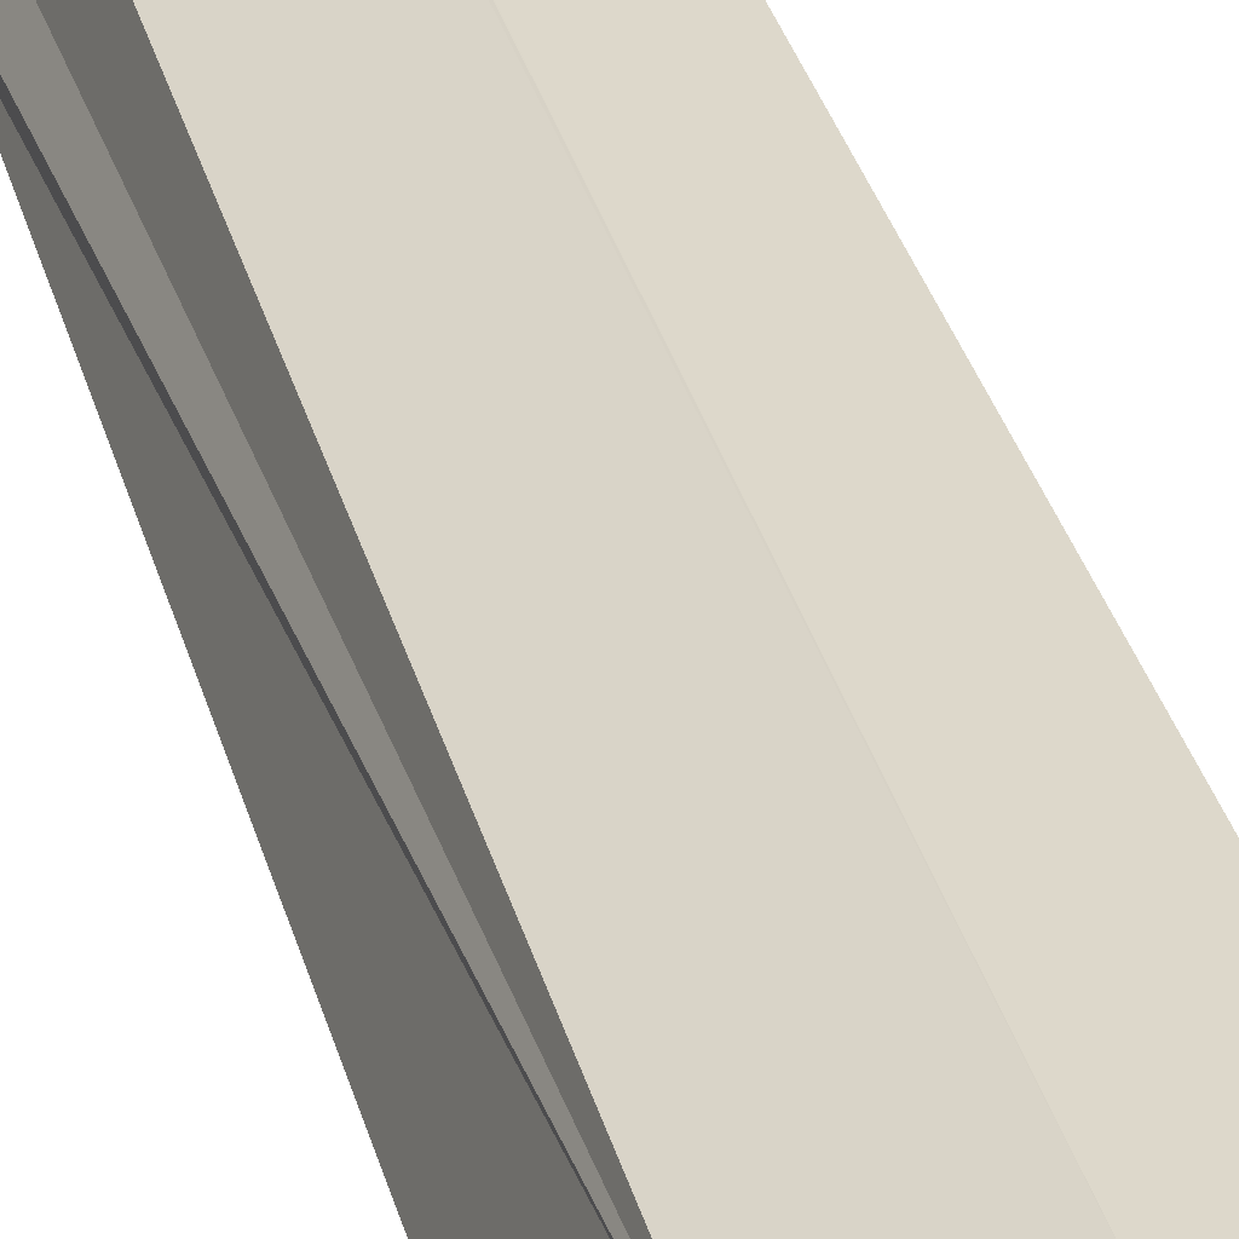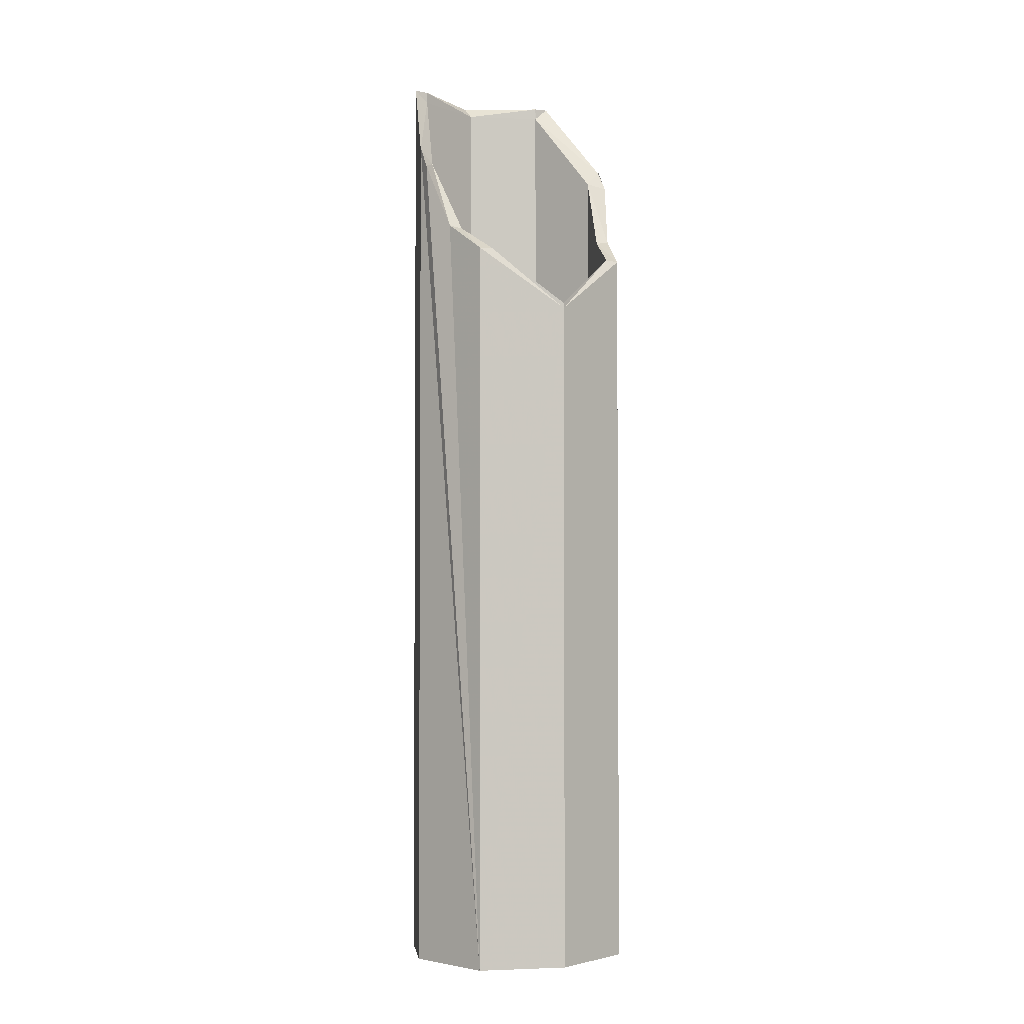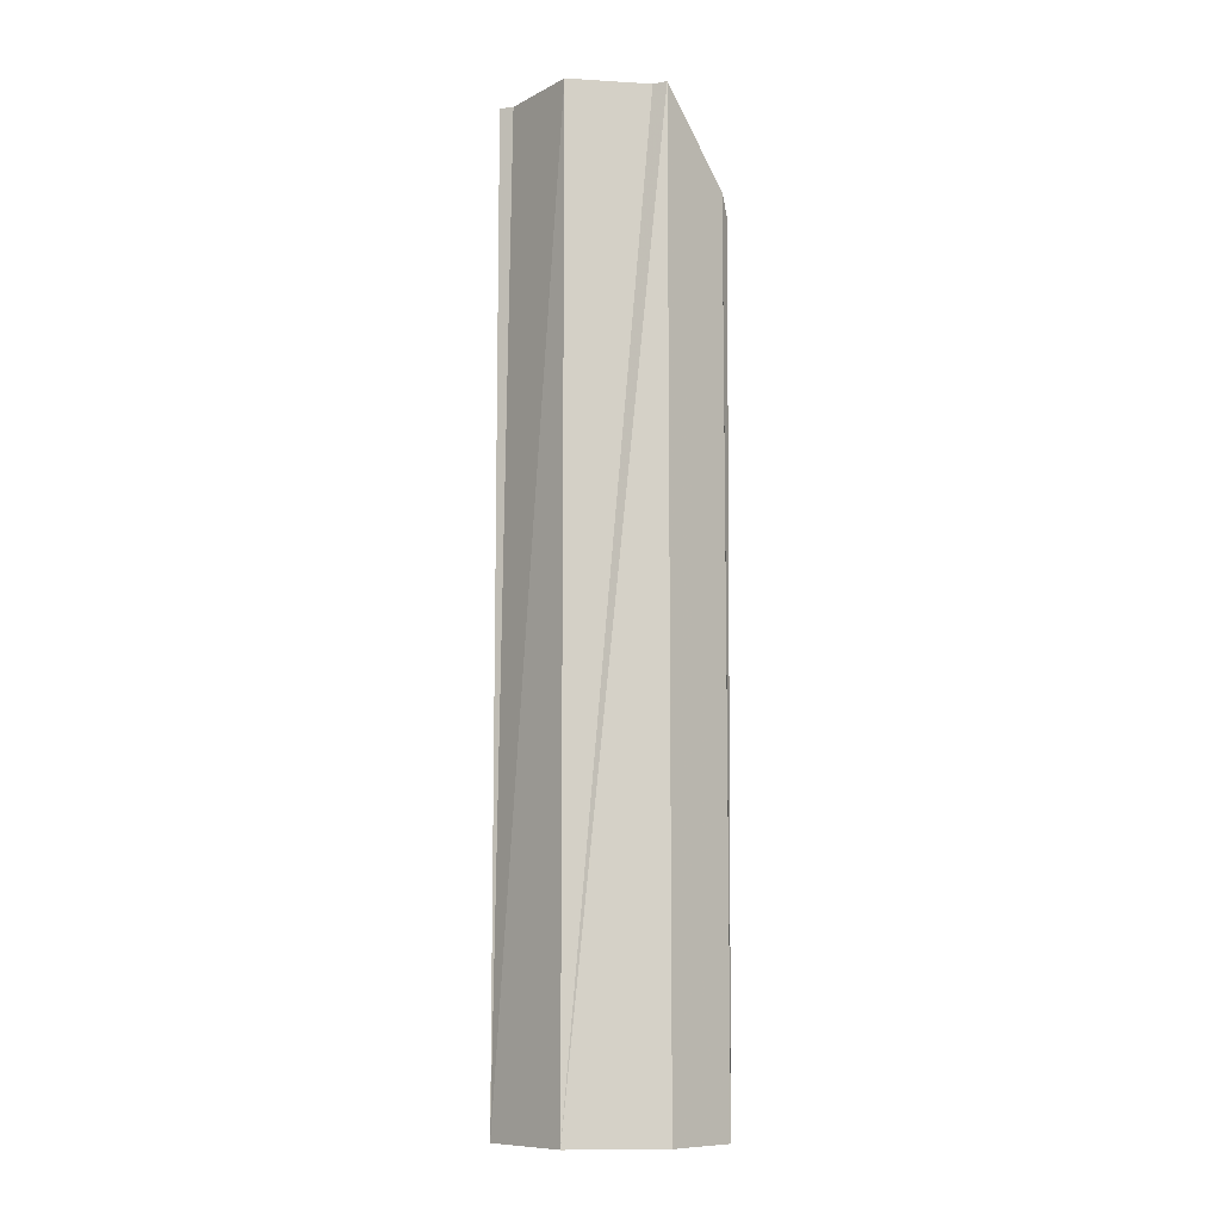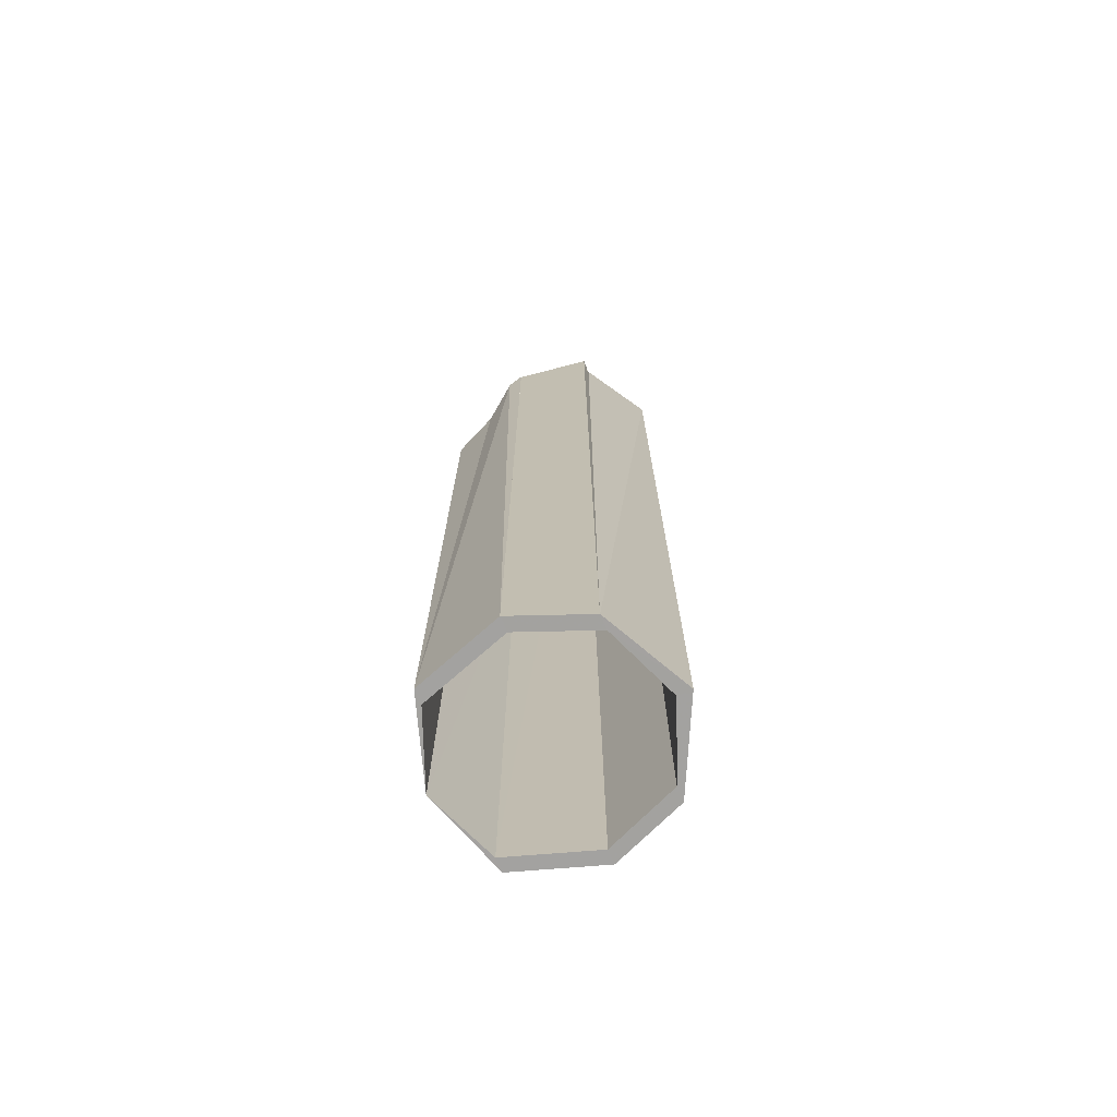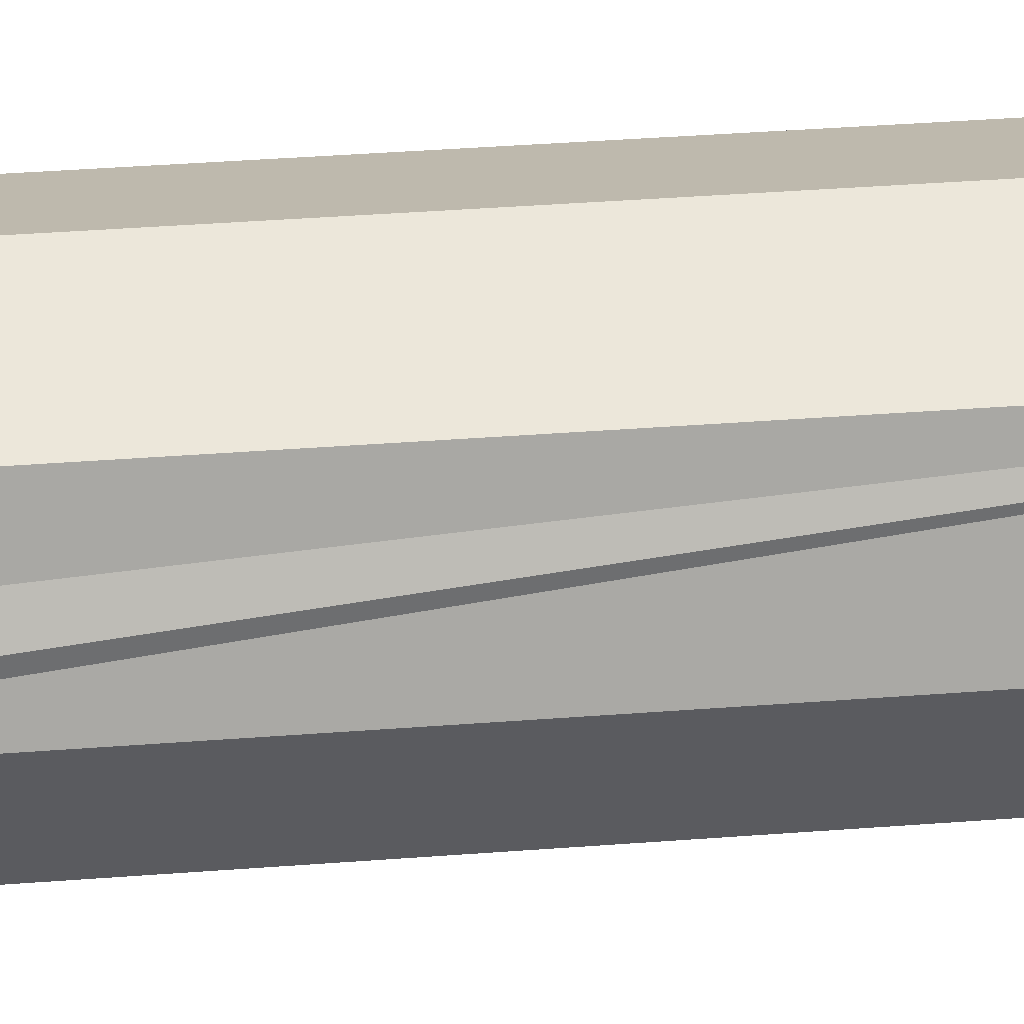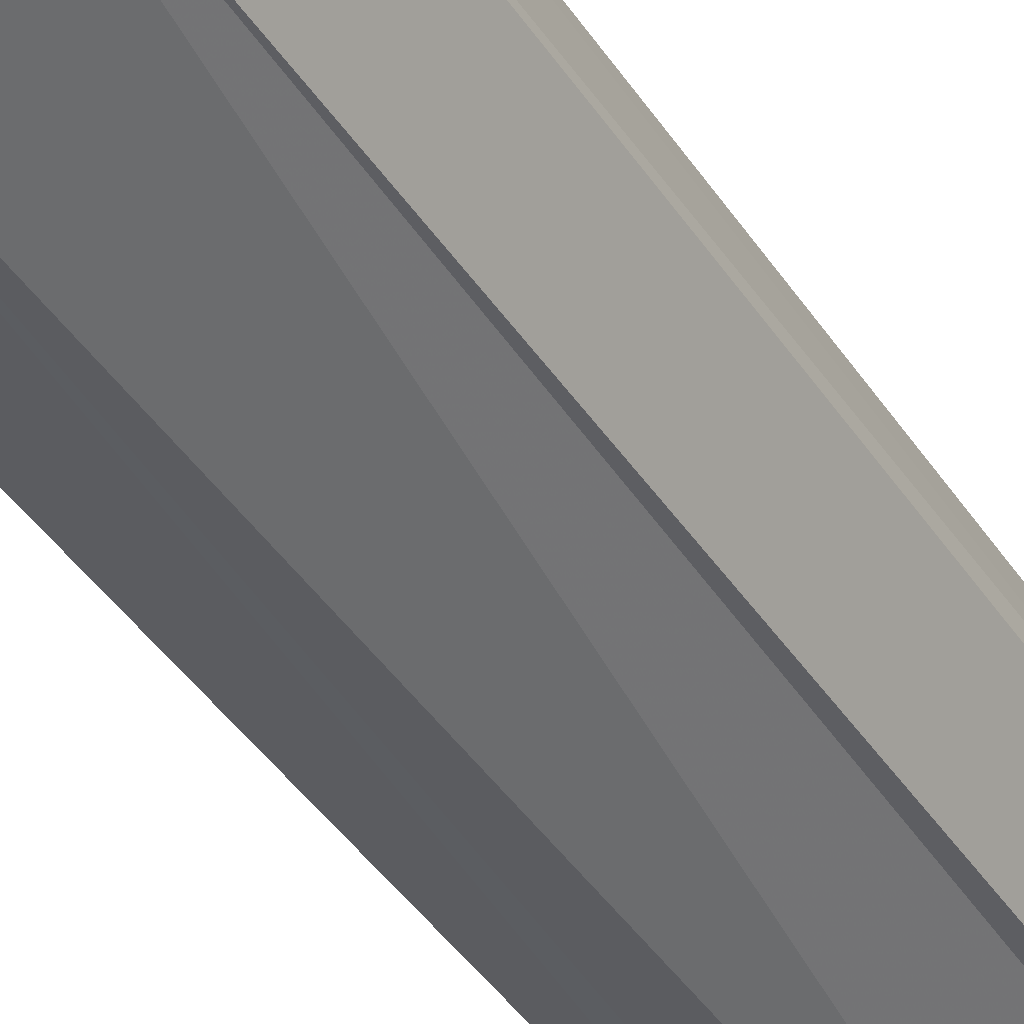
<metadata>
{"format":"obj","ext":"obj","renderer":"f3d","projection":"perspective","resolution":1024,"background":"white","views":[{"elev":33.8,"azim":165.5,"up":"+Y"},{"elev":-2.6,"azim":151.0,"up":"+Z"},{"elev":-9.6,"azim":21.9,"up":"+Z"},{"elev":-72.6,"azim":-66.8,"up":"+Z"},{"elev":33.9,"azim":83.8,"up":"+Y"},{"elev":-38.5,"azim":-151.1,"up":"+Y"}]}
</metadata>
<code>
o 8711
v 2171 1871 13.01
v 2171 1871 13.01
v 2171 1871 13.01
v 2171 1871 13.61
v 2171 1871 13.01
v 2171 1871 13.01
v 2172 1871 13.69
v 2172 1871 13.01
v 2172 1871 13.69
v 2172 1871 13.01
v 2171 1871 13.01
v 2171 1871 13.62
v 2171 1871 13.01
v 2172 1871 13.01
v 2171 1871 13.61
v 2171 1871 13.63
v 2171 1871 13.61
v 2171 1871 13.68
v 2172 1871 13.01
v 2172 1871 13.01
v 2172 1871 13.01
v 2172 1871 13.01
v 2172 1871 13.01
v 2172 1871 13.63
v 2172 1871 13.01
v 2172 1871 13.01
v 2172 1871 13.56
v 2172 1871 13.61
v 2172 1871 13.56
v 2172 1871 13.5
v 2172 1871 13.01
v 2172 1871 13.5
v 2171 1871 13.01
v 2172 1871 13.54
v 2172 1871 13.01
v 2172 1871 13.54
v 2171 1871 13.54
v 2171 1871 13.01
v 2171 1871 13.54
v 2172 1871 13.01
v 2172 1871 13.54
v 2172 1871 13.5
v 2171 1871 13.01
v 2172 1871 13.01
v 2172 1871 13.01
v 2171 1871 13.56
v 2171 1871 13.54
v 2172 1871 13.5
v 2171 1871 13.56
v 2171 1871 13.61
v 2171 1871 13.01
v 2172 1871 13.54
v 2172 1871 13.56
v 2172 1871 13.01
v 2171 1871 13.56
v 2171 1871 13.54
v 2171 1871 13.61
v 2172 1871 13.63
v 2172 1871 13.61
v 2172 1871 13.62
v 2172 1871 13.56
v 2172 1871 13.54
v 2172 1871 13.56
v 2172 1871 13.61
v 2172 1871 13.61
v 2172 1871 13.68
v 2172 1871 13.01
v 2172 1871 13.01
v 2172 1871 13.01
v 2172 1871 13.01
v 2172 1871 13.01
v 2172 1871 13.67
v 2172 1871 13.68
v 2172 1871 13.69
v 2172 1871 13.01
v 2171 1871 13.69
v 2172 1871 13.69
v 2171 1871 13.69
v 2172 1871 13.69
v 2172 1871 13.01
v 2172 1871 13.69
v 2172 1871 13.62
v 2172 1871 13.01
v 2172 1871 13.69
v 2172 1871 13.69
v 2171 1871 13.01
v 2171 1871 13.01
v 2171 1871 13.01
v 2171 1871 13.56
v 2171 1871 13.61
v 2171 1871 13.54
v 2171 1871 13.56
v 2171 1871 13.62
v 2171 1871 13.69
v 2171 1871 13.69
v 2171 1871 13.01
v 2172 1871 13.69
v 2171 1871 13.62
v 2171 1871 13.69
v 2171 1871 13.01
v 2171 1871 13.01
v 2172 1871 13.01
v 2172 1871 13.01
v 2172 1871 13.01
v 2172 1871 13.01
v 2171 1871 13.61
v 2171 1871 13.01
v 2171 1871 13.63
f 1 2 3
f 3 4 1
f 2 5 6
f 7 5 8
f 9 8 10
f 11 12 3
f 11 13 14
f 15 16 12
f 17 4 12
f 17 12 18
f 18 2 17
f 14 19 20
f 21 9 20
f 20 22 21
f 23 24 21
f 22 25 26
f 27 22 28
f 28 29 27
f 30 25 31
f 32 33 31
f 34 31 35
f 30 34 36
f 37 31 38
f 37 39 30
f 40 37 30
f 41 30 42
f 43 38 44
f 45 30 36
f 37 46 47
f 30 47 48
f 49 50 46
f 51 48 47
f 40 52 48
f 36 52 53
f 54 53 52
f 55 51 56
f 57 51 55
f 58 45 59
f 59 60 58
f 59 45 61
f 61 45 62
f 62 63 61
f 61 64 59
f 65 64 60
f 60 64 66
f 64 19 66
f 67 64 68
f 68 63 69
f 69 45 68
f 70 71 69
f 19 72 66
f 73 66 72
f 66 73 74
f 18 73 72
f 75 18 72
f 73 18 76
f 77 73 78
f 79 73 77
f 77 80 79
f 81 66 79
f 82 66 81
f 81 83 82
f 80 84 85
f 86 18 87
f 43 17 86
f 86 88 43
f 17 89 90
f 88 90 89
f 88 89 91
f 92 91 89
f 18 93 94
f 18 94 95
f 96 95 94
f 96 97 95
f 98 96 99
f 96 100 101
f 18 102 101
f 80 101 102
f 80 102 103
f 72 103 102
f 104 103 105
f 106 107 108

</code>
